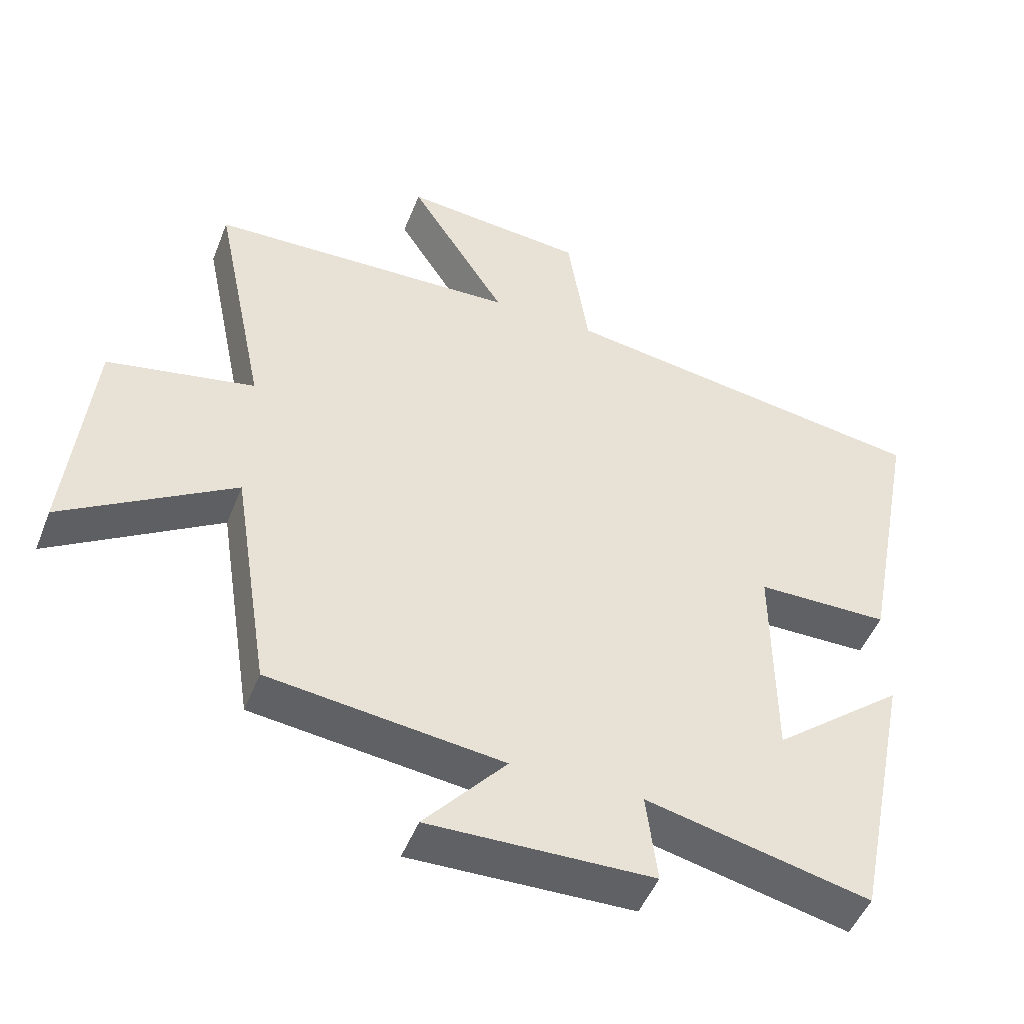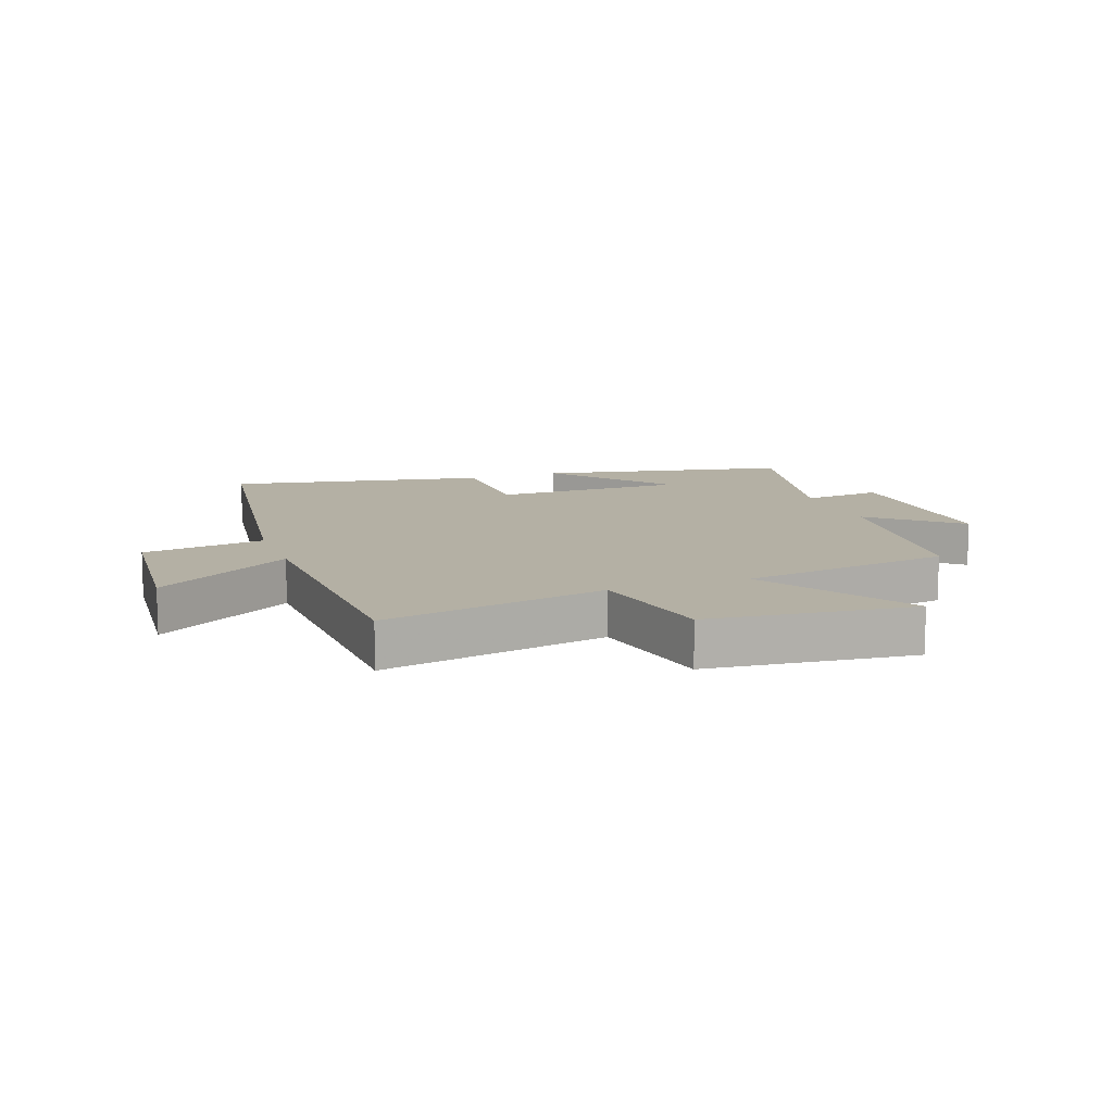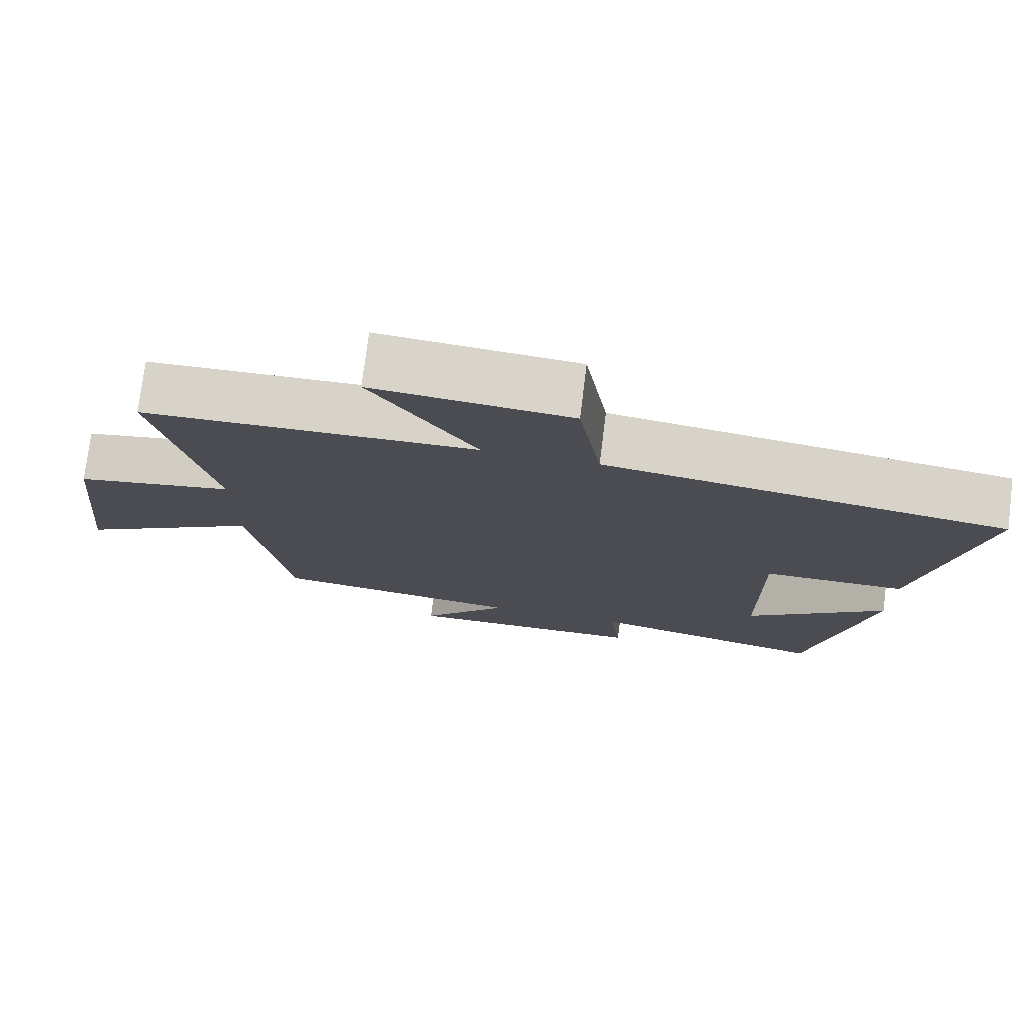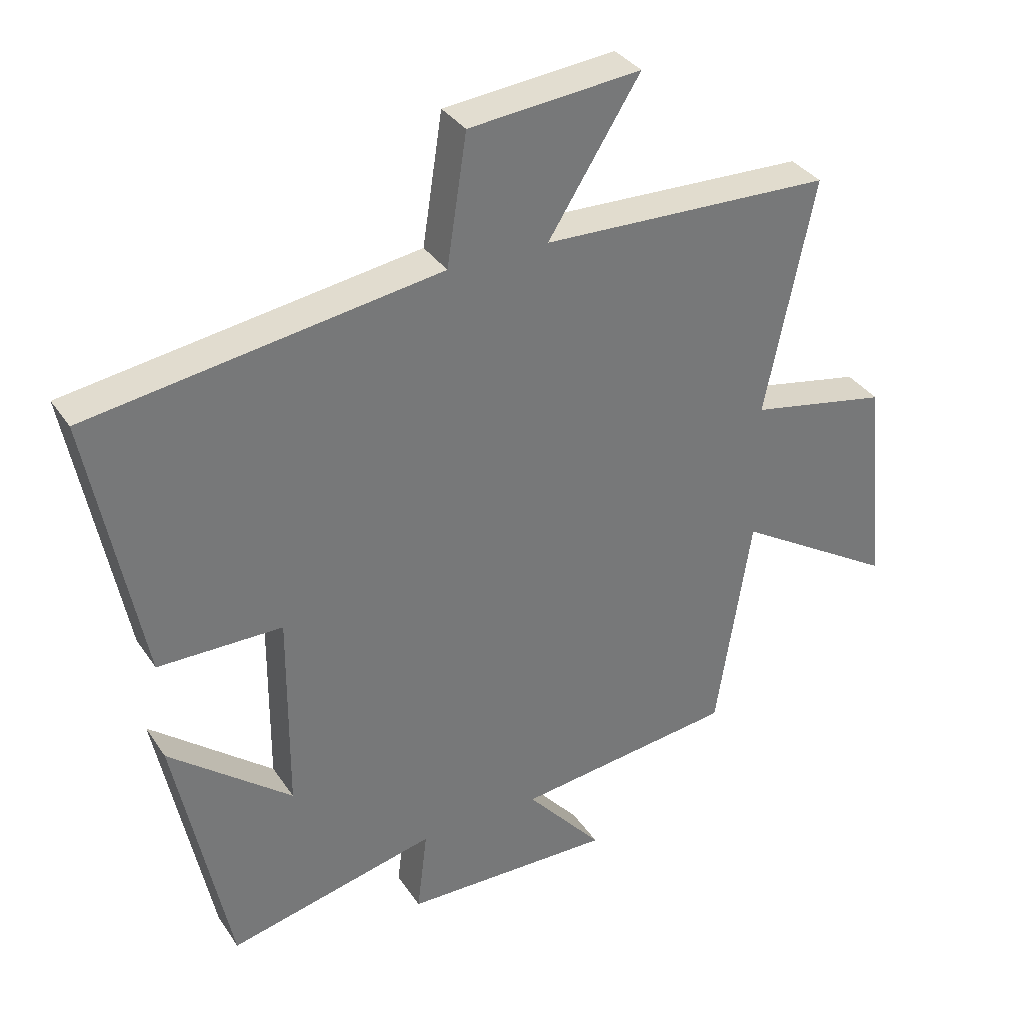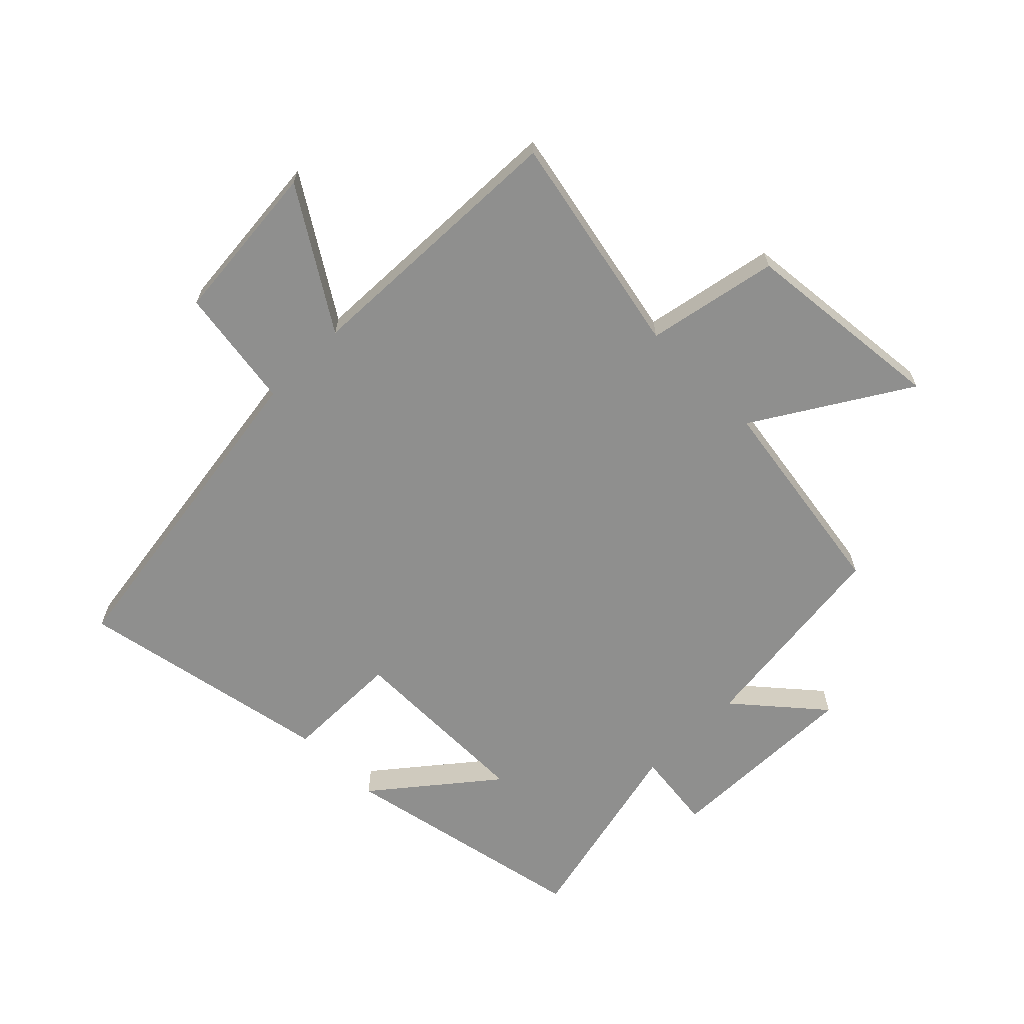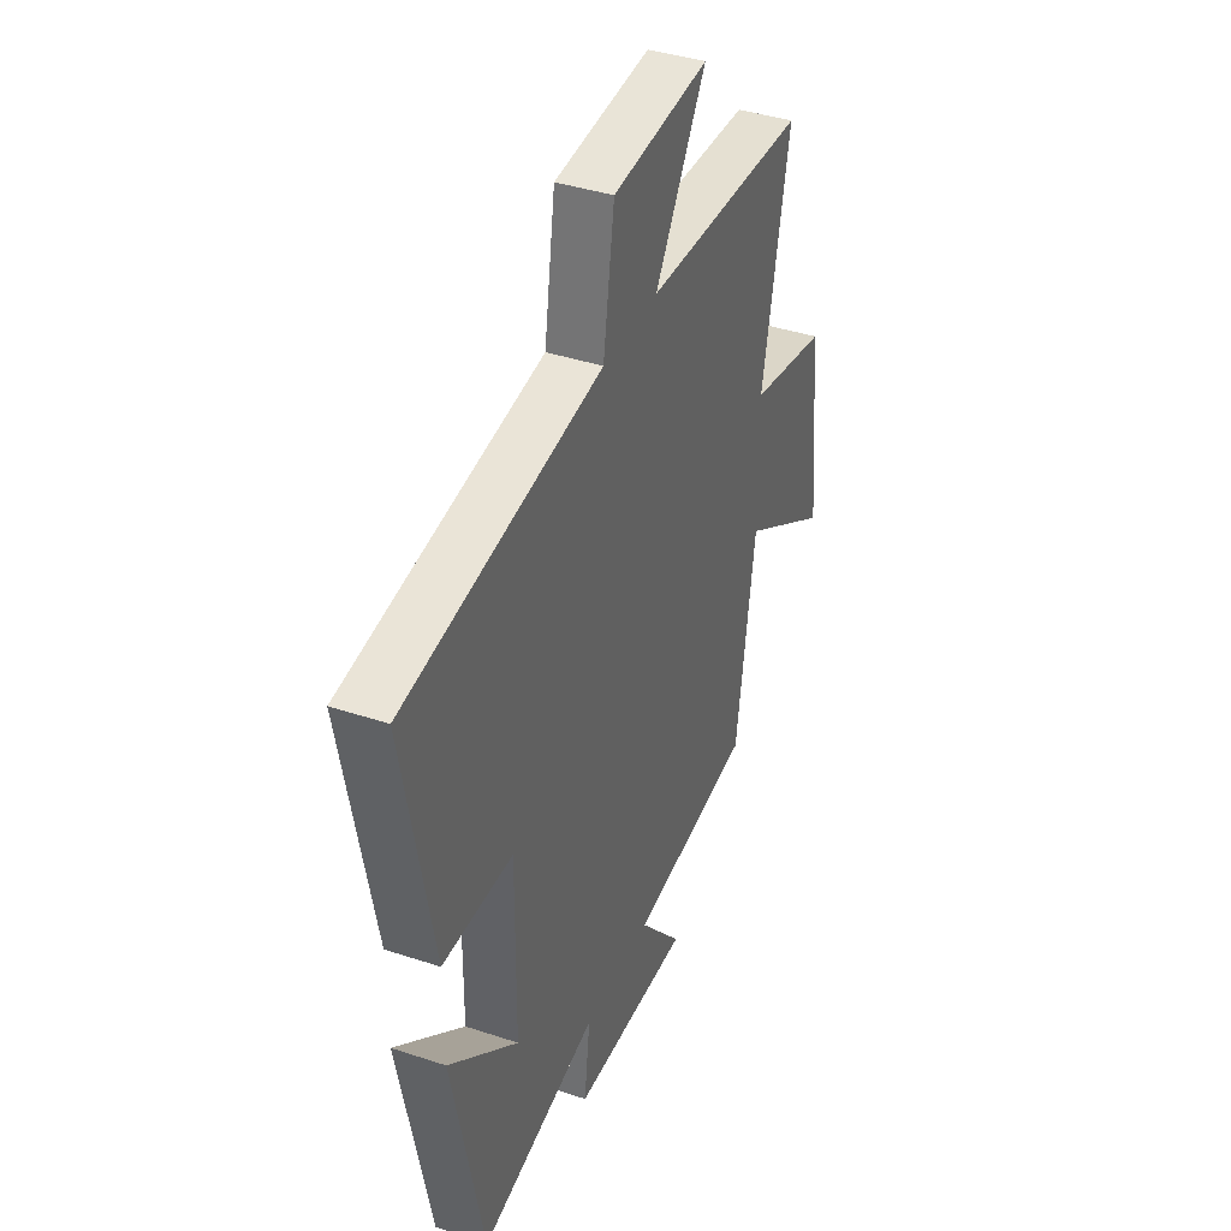
<metadata>
{"format":"obj","ext":"obj","renderer":"f3d","projection":"perspective","resolution":1024,"background":"white","views":[{"elev":-48.7,"azim":158.9,"up":"+Z"},{"elev":11.5,"azim":70.2,"up":"+Y"},{"elev":76.1,"azim":-172.9,"up":"+Z"},{"elev":34.6,"azim":-29.1,"up":"+Z"},{"elev":-65.1,"azim":45.1,"up":"+Y"},{"elev":39.4,"azim":-67.5,"up":"+Z"}]}
</metadata>
<code>
v -0.581 0.07 0.42
v -0.034 0.07 0.5
v -0.003 0.07 0.701
v 0.265 0.07 0.725
v 0.122 0.07 0.5
v 0.576 0.07 0.483
v 0.5 0.07 0.113
v 0.717 0.07 0.07
v 0.751 0.07 -0.268
v 0.5 0.07 -0.113
v 0.446 0.07 -0.459
v 0.103 0.07 -0.5
v 0.223 0.07 -0.64
v -0.105 0.07 -0.632
v -0.089 0.07 -0.5
v -0.416 0.07 -0.575
v -0.5 0.07 -0.162
v -0.308 0.07 -0.318
v -0.306 0.07 -0.004
v -0.5 0.07 -0.002
v -0.581 0 0.42
v -0.034 0 0.5
v -0.003 0 0.701
v 0.265 0 0.725
v 0.122 0 0.5
v 0.576 0 0.483
v 0.5 0 0.113
v 0.717 0 0.07
v 0.751 0 -0.268
v 0.5 0 -0.113
v 0.446 0 -0.459
v 0.103 0 -0.5
v 0.223 0 -0.64
v -0.105 0 -0.632
v -0.089 0 -0.5
v -0.416 0 -0.575
v -0.5 0 -0.162
v -0.308 0 -0.318
v -0.306 0 -0.004
v -0.5 0 -0.002
f 19 20 1 2
f 18 19 2
f 15 16 17 18
f 15 18 2
f 12 13 14 15
f 15 2 3
f 12 15 3
f 11 12 3
f 10 11 3
f 7 8 9 10
f 5 6 7
f 5 7 10
f 3 4 5
f 3 5 10
f 22 21 40 39
f 22 39 38
f 38 37 36 35
f 22 38 35
f 35 34 33 32
f 23 22 35
f 23 35 32
f 23 32 31
f 23 31 30
f 30 29 28 27
f 27 26 25
f 30 27 25
f 25 24 23
f 30 25 23
f 1 21 22 2
f 2 22 23 3
f 3 23 24 4
f 4 24 25 5
f 5 25 26 6
f 6 26 27 7
f 7 27 28 8
f 8 28 29 9
f 9 29 30 10
f 10 30 31 11
f 11 31 32 12
f 12 32 33 13
f 13 33 34 14
f 14 34 35 15
f 15 35 36 16
f 16 36 37 17
f 17 37 38 18
f 18 38 39 19
f 19 39 40 20
f 20 40 21 1

</code>
